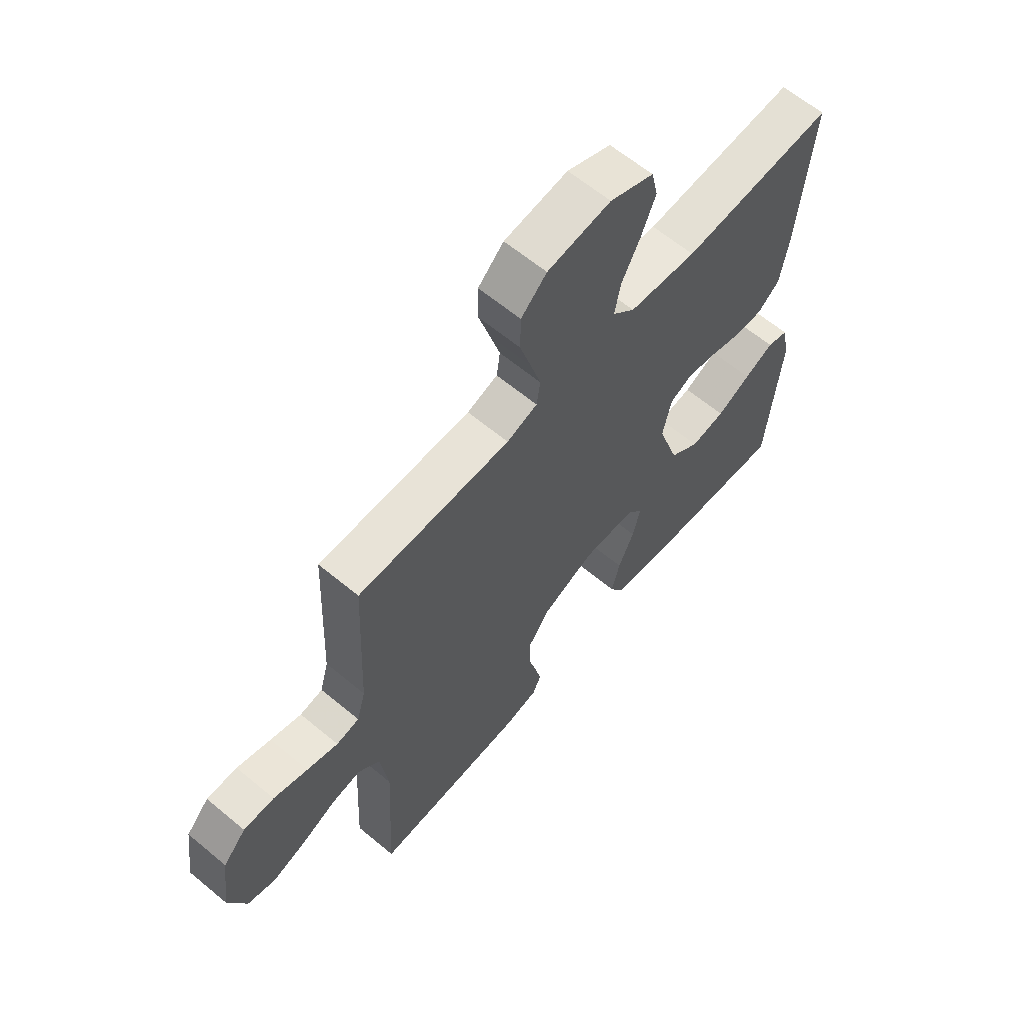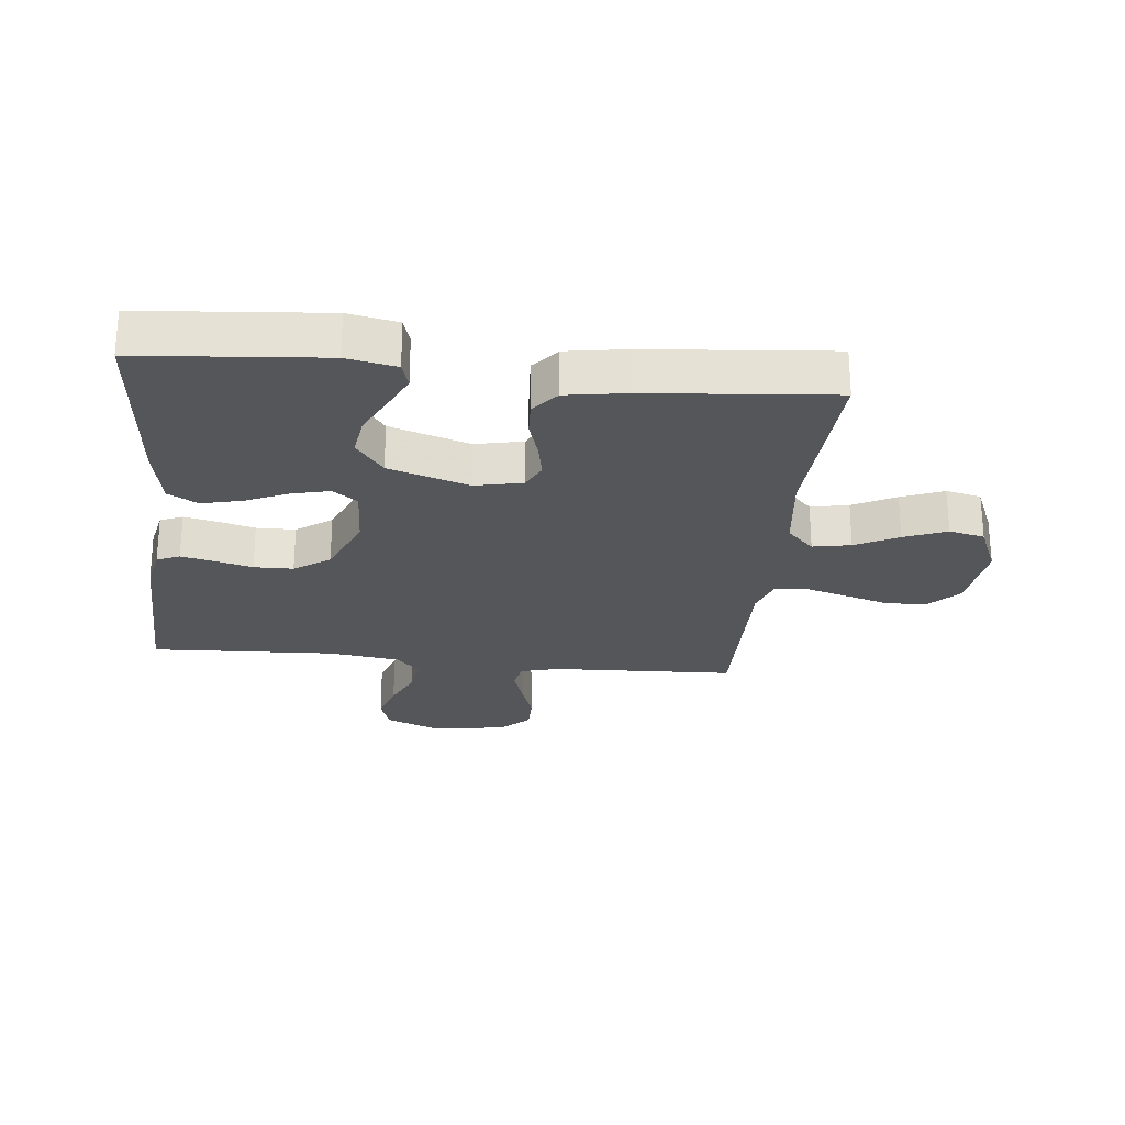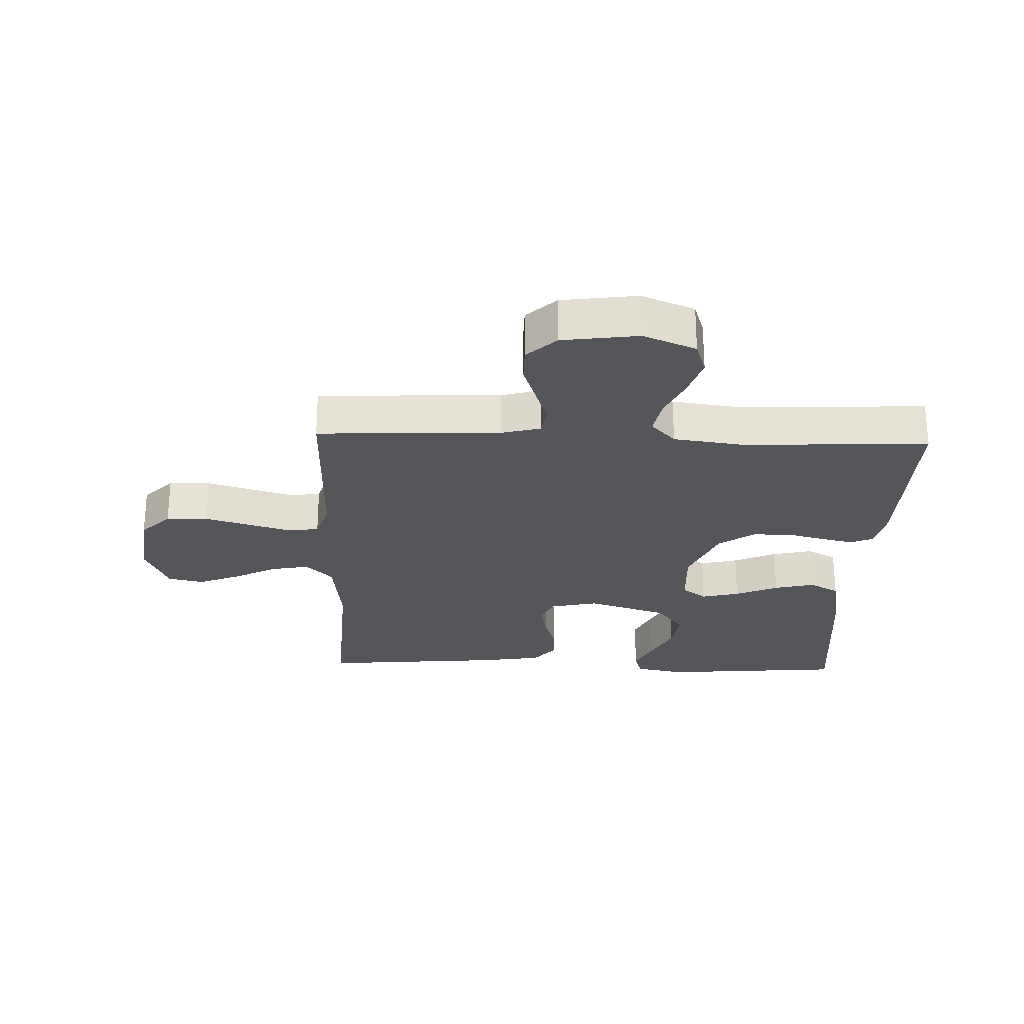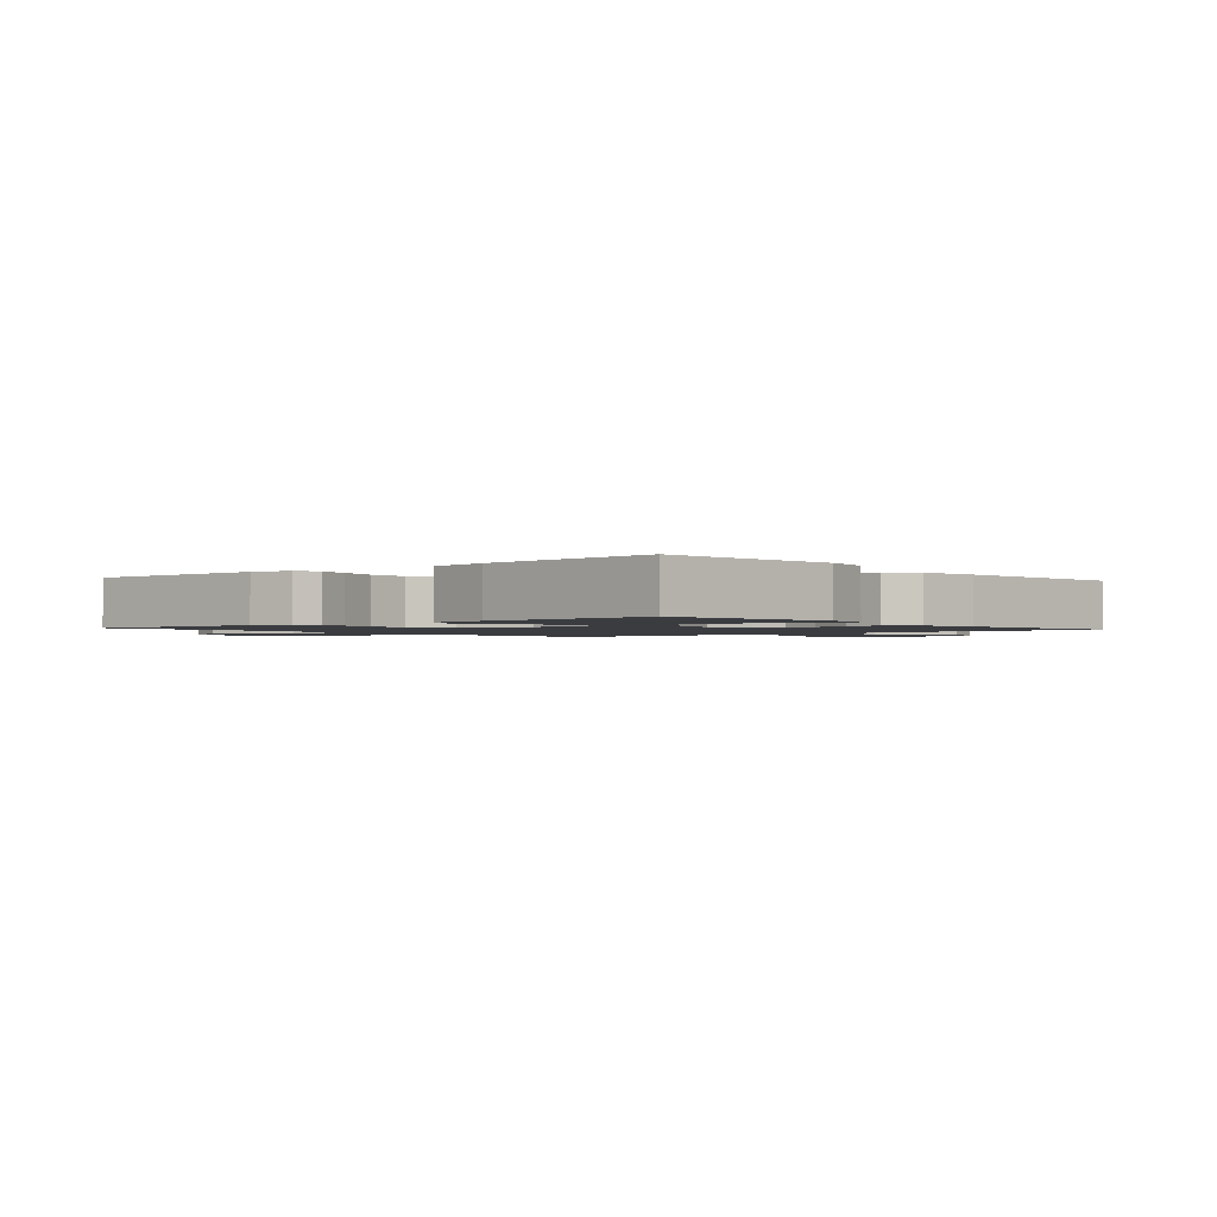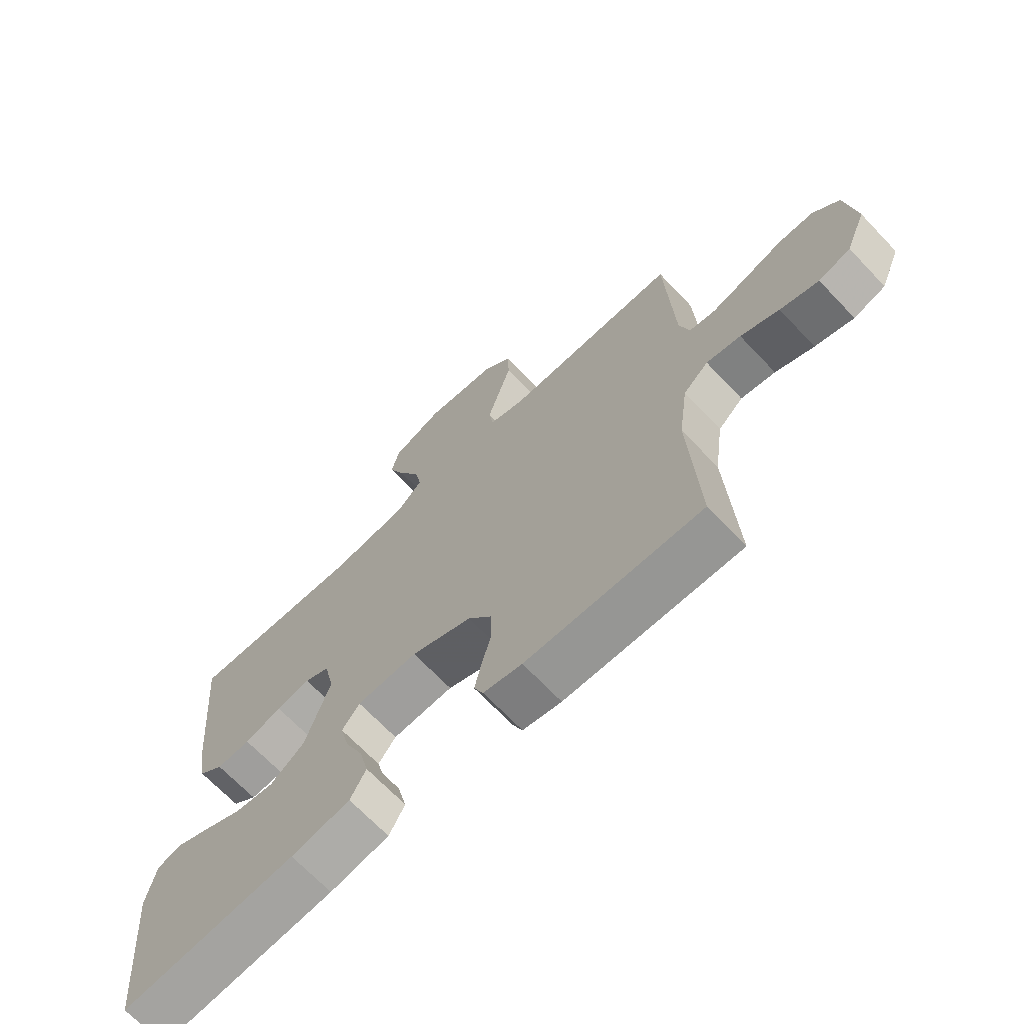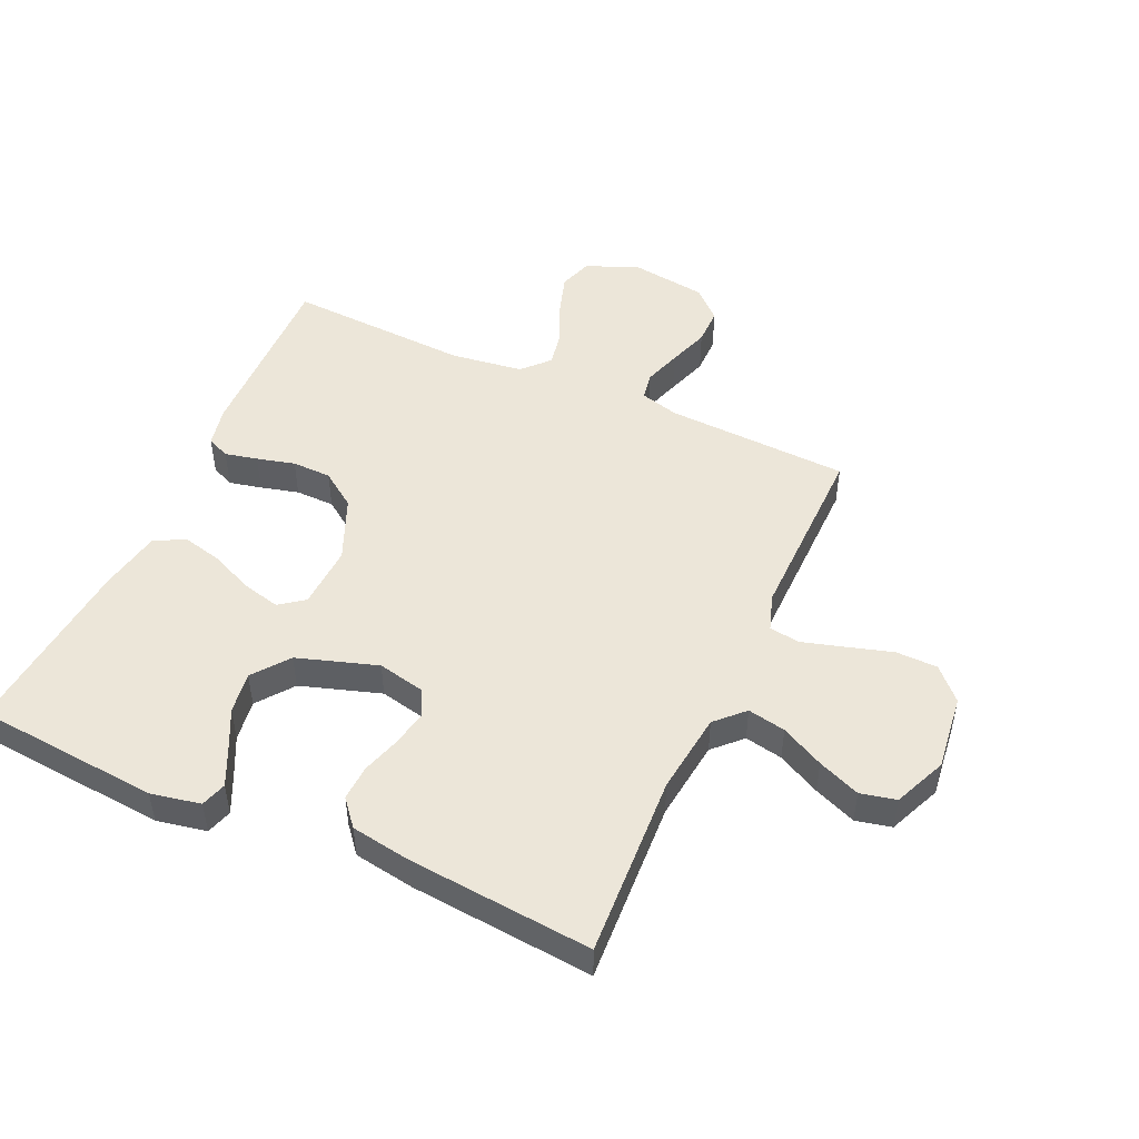
<metadata>
{"format":"obj","ext":"obj","renderer":"f3d","projection":"perspective","resolution":1024,"background":"white","views":[{"elev":62.9,"azim":130.1,"up":"+Z"},{"elev":-25.4,"azim":-96.1,"up":"+Y"},{"elev":-26.0,"azim":88.0,"up":"+Y"},{"elev":-1.6,"azim":-139.4,"up":"+Y"},{"elev":-68.8,"azim":43.6,"up":"+Z"},{"elev":49.1,"azim":-65.7,"up":"+Y"}]}
</metadata>
<code>
v 0.5 0.07 0.5
v 0.513 0.07 0.2
v 0.53 0.07 0.137
v 0.575 0.07 0.129
v 0.636 0.07 0.149
v 0.703 0.07 0.172
v 0.763 0.07 0.172
v 0.808 0.07 0.124
v 0.825 0.07 0
v 0.79 0.07 -0.086
v 0.735 0.07 -0.104
v 0.669 0.07 -0.083
v 0.603 0.07 -0.053
v 0.544 0.07 -0.042
v 0.501 0.07 -0.082
v 0.485 0.07 -0.2
v 0.5 0.07 -0.5
v 0.2 0.07 -0.493
v 0.134 0.07 -0.479
v 0.118 0.07 -0.442
v 0.13 0.07 -0.389
v 0.146 0.07 -0.327
v 0.145 0.07 -0.263
v 0.104 0.07 -0.205
v 0 0.07 -0.161
v -0.104 0.07 -0.166
v -0.134 0.07 -0.206
v -0.119 0.07 -0.268
v -0.088 0.07 -0.338
v -0.072 0.07 -0.404
v -0.099 0.07 -0.453
v -0.2 0.07 -0.472
v -0.5 0.07 -0.5
v -0.526 0.07 -0.2
v -0.51 0.07 -0.119
v -0.468 0.07 -0.106
v -0.41 0.07 -0.133
v -0.343 0.07 -0.166
v -0.275 0.07 -0.176
v -0.216 0.07 -0.131
v -0.174 0.07 0
v -0.191 0.07 0.078
v -0.234 0.07 0.099
v -0.292 0.07 0.088
v -0.356 0.07 0.068
v -0.414 0.07 0.065
v -0.457 0.07 0.101
v -0.473 0.07 0.2
v -0.5 0.07 0.5
v -0.2 0.07 0.484
v -0.067 0.07 0.5
v -0.023 0.07 0.544
v -0.035 0.07 0.606
v -0.071 0.07 0.676
v -0.099 0.07 0.745
v -0.086 0.07 0.803
v 0 0.07 0.84
v 0.124 0.07 0.825
v 0.174 0.07 0.777
v 0.175 0.07 0.709
v 0.153 0.07 0.635
v 0.133 0.07 0.566
v 0.14 0.07 0.516
v 0.2 0.07 0.496
v 0.5 0 0.5
v 0.513 0 0.2
v 0.53 0 0.137
v 0.575 0 0.129
v 0.636 0 0.149
v 0.703 0 0.172
v 0.763 0 0.172
v 0.808 0 0.124
v 0.825 0 0
v 0.79 0 -0.086
v 0.735 0 -0.104
v 0.669 0 -0.083
v 0.603 0 -0.053
v 0.544 0 -0.042
v 0.501 0 -0.082
v 0.485 0 -0.2
v 0.5 0 -0.5
v 0.2 0 -0.493
v 0.134 0 -0.479
v 0.118 0 -0.442
v 0.13 0 -0.389
v 0.146 0 -0.327
v 0.145 0 -0.263
v 0.104 0 -0.205
v 0 0 -0.161
v -0.104 0 -0.166
v -0.134 0 -0.206
v -0.119 0 -0.268
v -0.088 0 -0.338
v -0.072 0 -0.404
v -0.099 0 -0.453
v -0.2 0 -0.472
v -0.5 0 -0.5
v -0.526 0 -0.2
v -0.51 0 -0.119
v -0.468 0 -0.106
v -0.41 0 -0.133
v -0.343 0 -0.166
v -0.275 0 -0.176
v -0.216 0 -0.131
v -0.174 0 0
v -0.191 0 0.078
v -0.234 0 0.099
v -0.292 0 0.088
v -0.356 0 0.068
v -0.414 0 0.065
v -0.457 0 0.101
v -0.473 0 0.2
v -0.5 0 0.5
v -0.2 0 0.484
v -0.067 0 0.5
v -0.023 0 0.544
v -0.035 0 0.606
v -0.071 0 0.676
v -0.099 0 0.745
v -0.086 0 0.803
v 0 0 0.84
v 0.124 0 0.825
v 0.174 0 0.777
v 0.175 0 0.709
v 0.153 0 0.635
v 0.133 0 0.566
v 0.14 0 0.516
v 0.2 0 0.496
f 58 59 60 61
f 58 61 62
f 57 58 62
f 56 57 62 63
f 53 54 55 56
f 47 48 49 50
f 47 50 51
f 44 45 46 47
f 43 44 47 51
f 42 43 51 52
f 35 36 37 38
f 33 34 35 38
f 33 38 39
f 32 33 39 40
f 28 29 30 31
f 27 28 31 32
f 19 20 21 22
f 17 18 19 22
f 16 17 22 23
f 15 16 23 24
f 10 11 12 13
f 10 13 14
f 9 10 14
f 8 9 14
f 5 6 7 8
f 4 5 8 14
f 3 4 14 15
f 64 1 2
f 63 64 2 3
f 53 56 63
f 52 53 63 3
f 41 42 52 3
f 27 32 40 41
f 26 27 41
f 25 26 41 3
f 3 15 24 25
f 125 124 123 122
f 126 125 122
f 126 122 121
f 127 126 121 120
f 120 119 118 117
f 114 113 112 111
f 115 114 111
f 111 110 109 108
f 115 111 108 107
f 116 115 107 106
f 102 101 100 99
f 102 99 98 97
f 103 102 97
f 104 103 97 96
f 95 94 93 92
f 96 95 92 91
f 86 85 84 83
f 86 83 82 81
f 87 86 81 80
f 88 87 80 79
f 77 76 75 74
f 78 77 74
f 78 74 73
f 78 73 72
f 72 71 70 69
f 78 72 69 68
f 79 78 68 67
f 66 65 128
f 67 66 128 127
f 127 120 117
f 67 127 117 116
f 67 116 106 105
f 105 104 96 91
f 105 91 90
f 67 105 90 89
f 89 88 79 67
f 1 65 66 2
f 2 66 67 3
f 3 67 68 4
f 4 68 69 5
f 5 69 70 6
f 6 70 71 7
f 7 71 72 8
f 8 72 73 9
f 9 73 74 10
f 10 74 75 11
f 11 75 76 12
f 12 76 77 13
f 13 77 78 14
f 14 78 79 15
f 15 79 80 16
f 16 80 81 17
f 17 81 82 18
f 18 82 83 19
f 19 83 84 20
f 20 84 85 21
f 21 85 86 22
f 22 86 87 23
f 23 87 88 24
f 24 88 89 25
f 25 89 90 26
f 26 90 91 27
f 27 91 92 28
f 28 92 93 29
f 29 93 94 30
f 30 94 95 31
f 31 95 96 32
f 32 96 97 33
f 33 97 98 34
f 34 98 99 35
f 35 99 100 36
f 36 100 101 37
f 37 101 102 38
f 38 102 103 39
f 39 103 104 40
f 40 104 105 41
f 41 105 106 42
f 42 106 107 43
f 43 107 108 44
f 44 108 109 45
f 45 109 110 46
f 46 110 111 47
f 47 111 112 48
f 48 112 113 49
f 49 113 114 50
f 50 114 115 51
f 51 115 116 52
f 52 116 117 53
f 53 117 118 54
f 54 118 119 55
f 55 119 120 56
f 56 120 121 57
f 57 121 122 58
f 58 122 123 59
f 59 123 124 60
f 60 124 125 61
f 61 125 126 62
f 62 126 127 63
f 63 127 128 64
f 64 128 65 1

</code>
